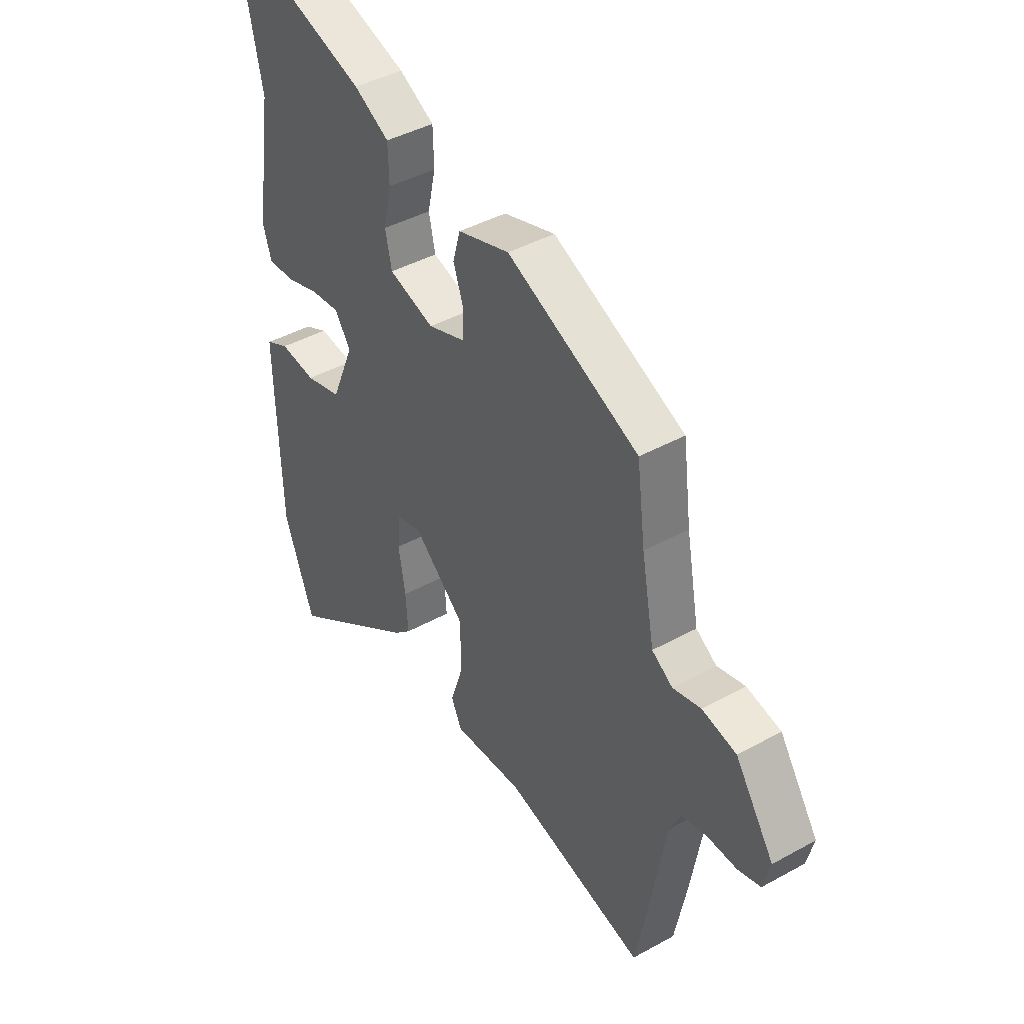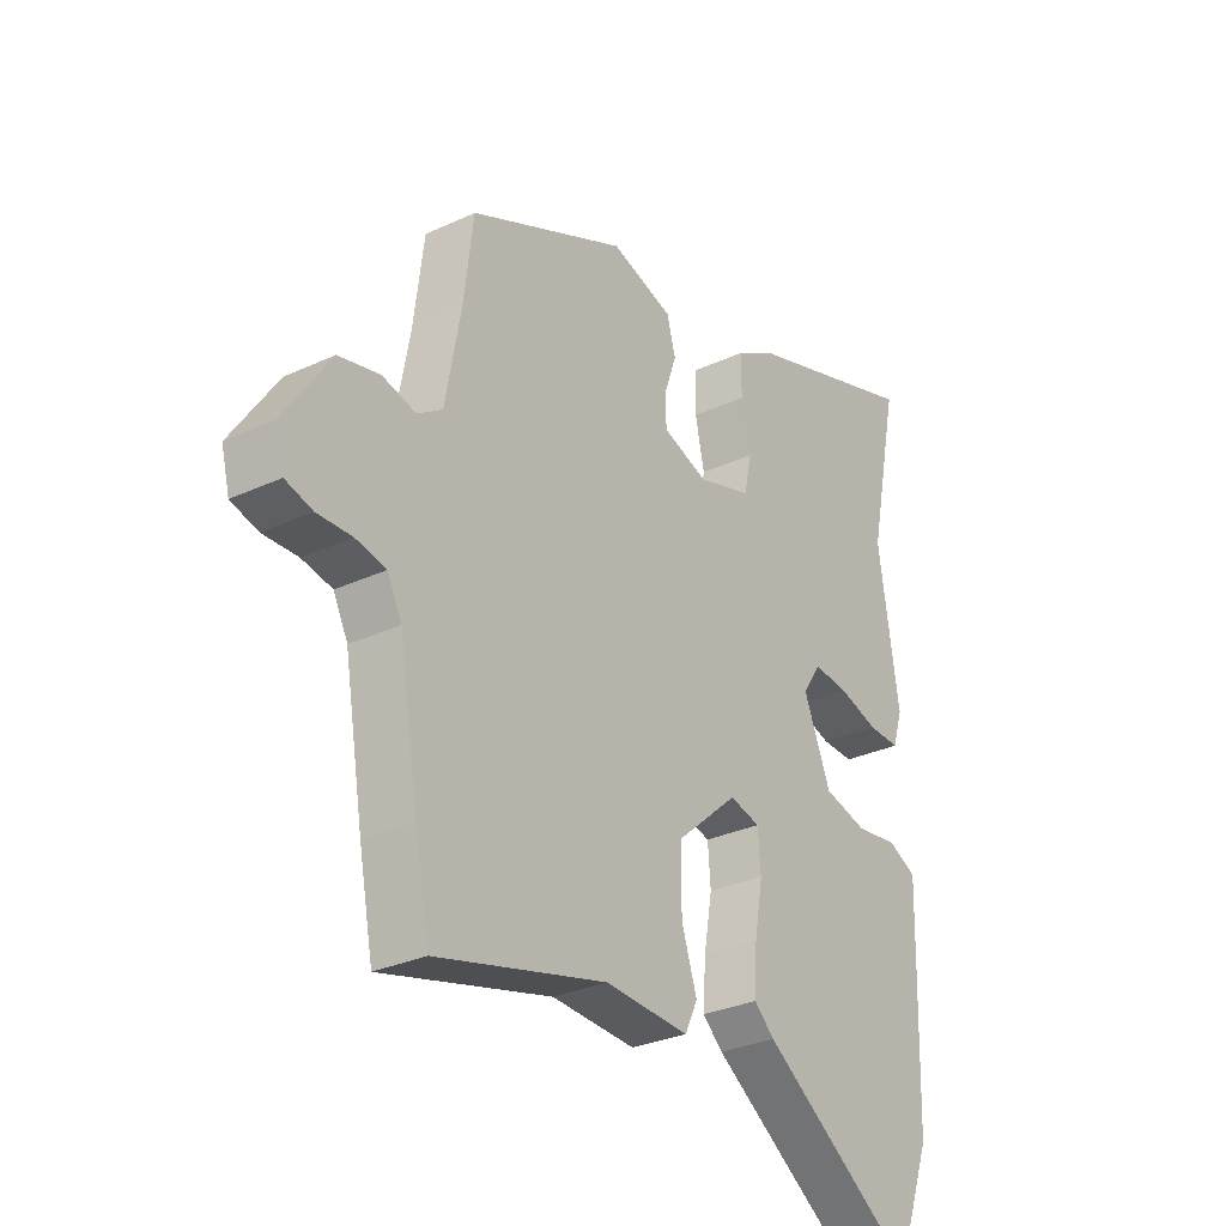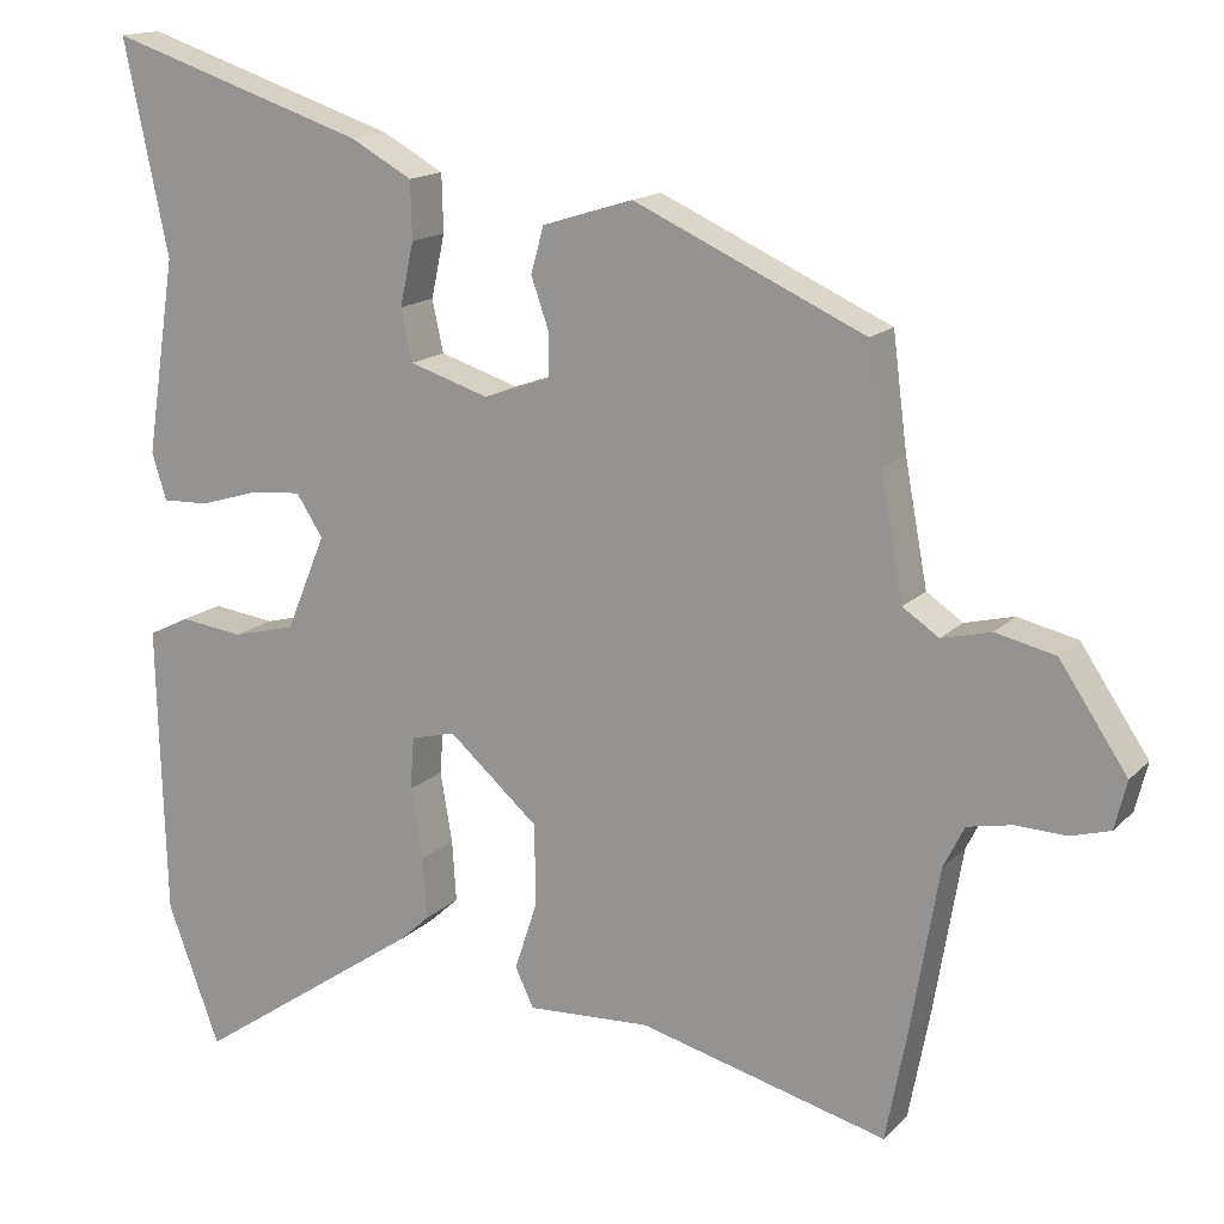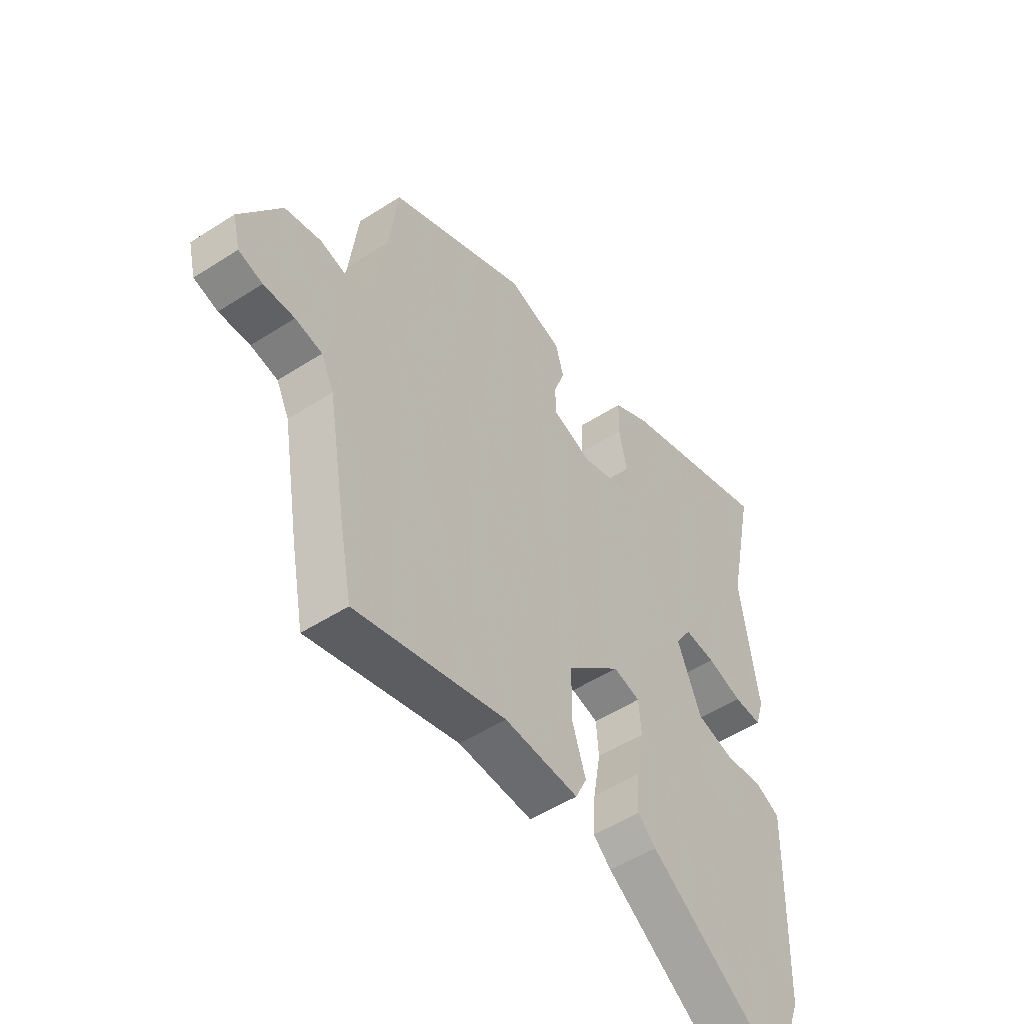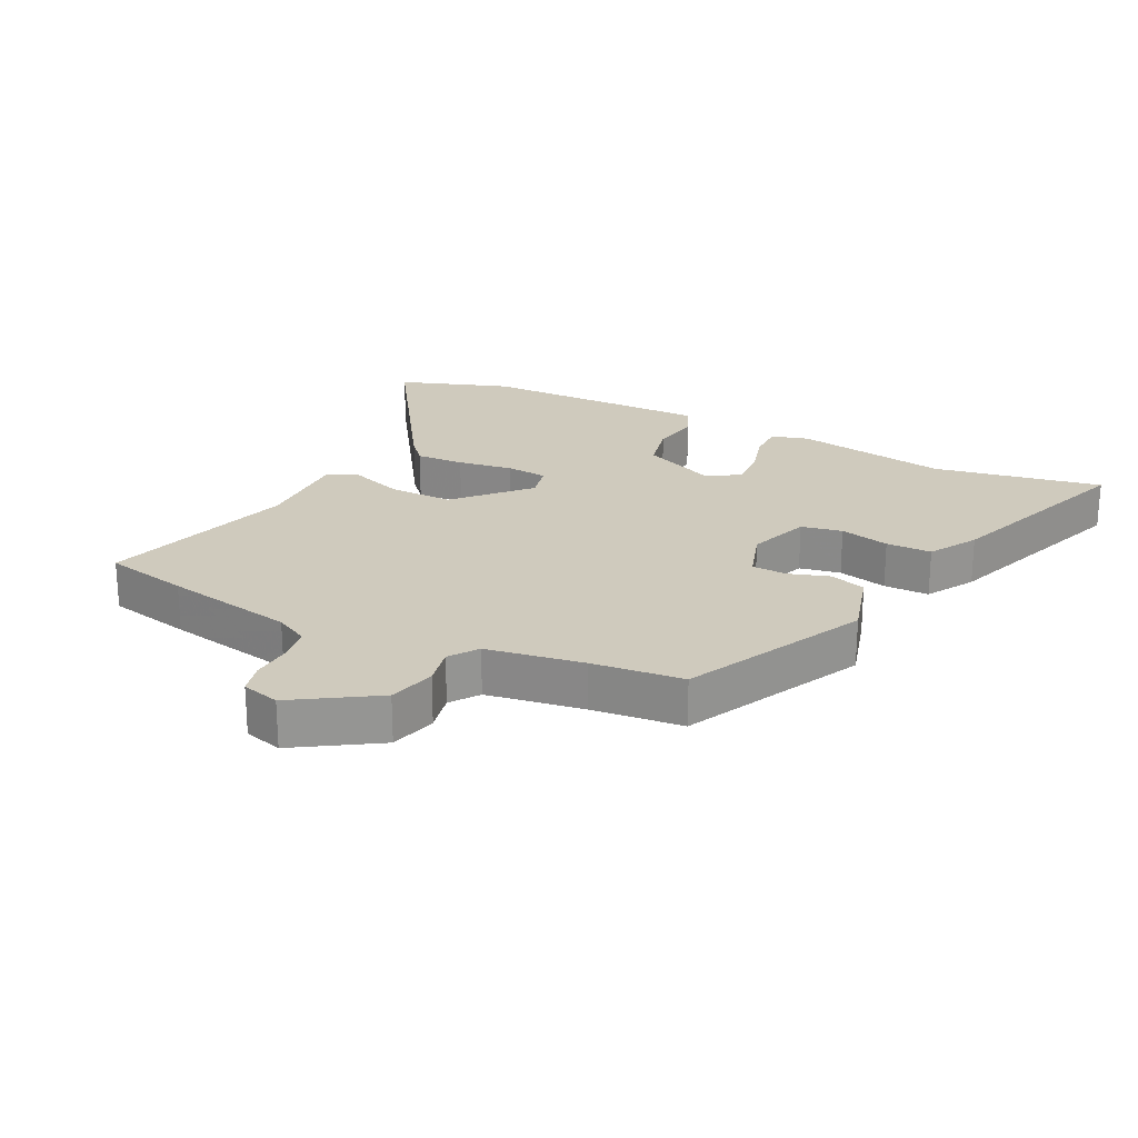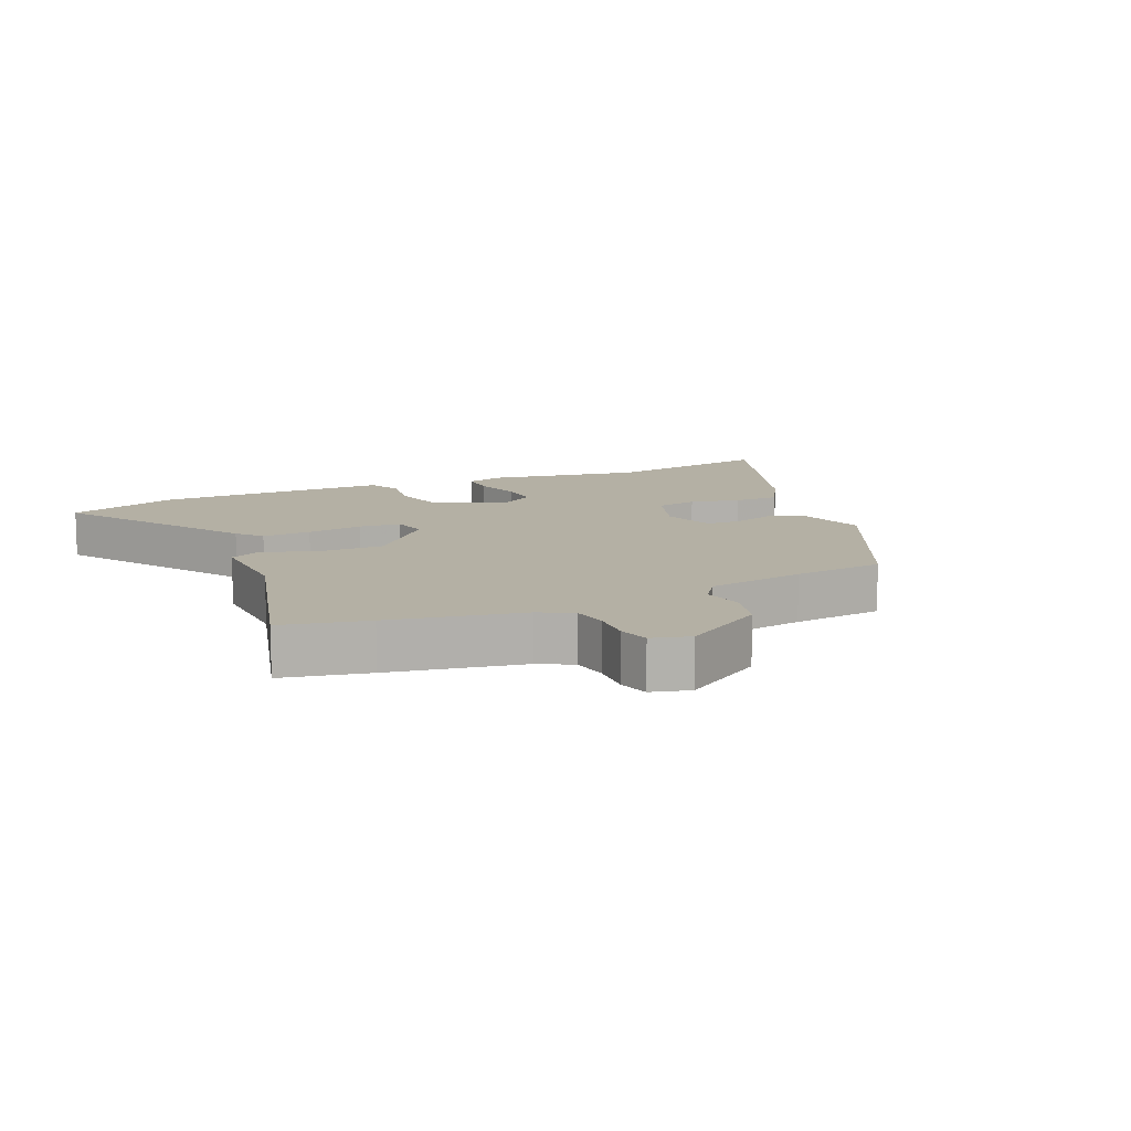
<metadata>
{"format":"obj","ext":"obj","renderer":"f3d","projection":"perspective","resolution":1024,"background":"white","views":[{"elev":42.1,"azim":-123.6,"up":"+Z"},{"elev":-29.8,"azim":-55.7,"up":"+Z"},{"elev":15.4,"azim":-152.2,"up":"+Z"},{"elev":-51.1,"azim":-54.9,"up":"+Z"},{"elev":23.1,"azim":-62.0,"up":"+Y"},{"elev":11.4,"azim":-113.0,"up":"+Y"}]}
</metadata>
<code>
v -0.442 0.07 0.338
v -0.157 0.07 0.467
v -0.045 0.07 0.432
v -0.029 0.07 0.375
v -0.051 0.07 0.312
v -0.05 0.07 0.258
v 0.032 0.07 0.229
v 0.13 0.07 0.26
v 0.144 0.07 0.324
v 0.127 0.07 0.402
v 0.129 0.07 0.473
v 0.205 0.07 0.515
v 0.525 0.07 0.62
v 0.47 0.07 0.357
v 0.507 0.07 0.115
v 0.489 0.07 0.057
v 0.431 0.07 0.059
v 0.359 0.07 0.081
v 0.295 0.07 0.087
v 0.262 0.07 0.036
v 0.311 0.07 -0.082
v 0.389 0.07 -0.102
v 0.467 0.07 -0.092
v 0.518 0.07 -0.117
v 0.515 0.07 -0.243
v 0.508 0.07 -0.48
v 0.443 0.07 -0.654
v 0.16 0.07 -0.46
v 0.123 0.07 -0.426
v 0.128 0.07 -0.35
v 0.143 0.07 -0.263
v 0.138 0.07 -0.198
v 0.083 0.07 -0.184
v -0.028 0.07 -0.281
v -0.029 0.07 -0.382
v -0.001 0.07 -0.467
v -0.024 0.07 -0.515
v -0.176 0.07 -0.507
v -0.483 0.07 -0.586
v -0.509 0.07 -0.452
v -0.544 0.07 -0.246
v -0.57 0.07 -0.194
v -0.625 0.07 -0.183
v -0.688 0.07 -0.185
v -0.737 0.07 -0.171
v -0.752 0.07 -0.111
v -0.668 0.07 0.014
v -0.594 0.07 0.031
v -0.533 0.07 0.016
v -0.488 0.07 0.046
v -0.46 0.07 0.197
v -0.442 0 0.338
v -0.157 0 0.467
v -0.045 0 0.432
v -0.029 0 0.375
v -0.051 0 0.312
v -0.05 0 0.258
v 0.032 0 0.229
v 0.13 0 0.26
v 0.144 0 0.324
v 0.127 0 0.402
v 0.129 0 0.473
v 0.205 0 0.515
v 0.525 0 0.62
v 0.47 0 0.357
v 0.507 0 0.115
v 0.489 0 0.057
v 0.431 0 0.059
v 0.359 0 0.081
v 0.295 0 0.087
v 0.262 0 0.036
v 0.311 0 -0.082
v 0.389 0 -0.102
v 0.467 0 -0.092
v 0.518 0 -0.117
v 0.515 0 -0.243
v 0.508 0 -0.48
v 0.443 0 -0.654
v 0.16 0 -0.46
v 0.123 0 -0.426
v 0.128 0 -0.35
v 0.143 0 -0.263
v 0.138 0 -0.198
v 0.083 0 -0.184
v -0.028 0 -0.281
v -0.029 0 -0.382
v -0.001 0 -0.467
v -0.024 0 -0.515
v -0.176 0 -0.507
v -0.483 0 -0.586
v -0.509 0 -0.452
v -0.544 0 -0.246
v -0.57 0 -0.194
v -0.625 0 -0.183
v -0.688 0 -0.185
v -0.737 0 -0.171
v -0.752 0 -0.111
v -0.668 0 0.014
v -0.594 0 0.031
v -0.533 0 0.016
v -0.488 0 0.046
v -0.46 0 0.197
f 46 47 48 49
f 44 45 46 49
f 43 44 49 50
f 42 43 50
f 41 42 50
f 38 39 40 41
f 38 41 50
f 35 36 37 38
f 34 35 38 50
f 33 34 50 51
f 28 29 30 31
f 28 31 32
f 27 28 32
f 26 27 32
f 25 26 32
f 22 23 24 25
f 21 22 25 32
f 20 21 32 33
f 15 16 17 18
f 14 15 18 19
f 13 14 19
f 9 10 11 12
f 8 9 12 13
f 2 3 4 5
f 2 5 6
f 1 2 6
f 51 1 6 7
f 20 33 51 7
f 8 13 19 20
f 7 8 20
f 100 99 98 97
f 100 97 96 95
f 101 100 95 94
f 101 94 93
f 101 93 92
f 92 91 90 89
f 101 92 89
f 89 88 87 86
f 101 89 86 85
f 102 101 85 84
f 82 81 80 79
f 83 82 79
f 83 79 78
f 83 78 77
f 83 77 76
f 76 75 74 73
f 83 76 73 72
f 84 83 72 71
f 69 68 67 66
f 70 69 66 65
f 70 65 64
f 63 62 61 60
f 64 63 60 59
f 56 55 54 53
f 57 56 53
f 57 53 52
f 58 57 52 102
f 58 102 84 71
f 71 70 64 59
f 71 59 58
f 1 52 53 2
f 2 53 54 3
f 3 54 55 4
f 4 55 56 5
f 5 56 57 6
f 6 57 58 7
f 7 58 59 8
f 8 59 60 9
f 9 60 61 10
f 10 61 62 11
f 11 62 63 12
f 12 63 64 13
f 13 64 65 14
f 14 65 66 15
f 15 66 67 16
f 16 67 68 17
f 17 68 69 18
f 18 69 70 19
f 19 70 71 20
f 20 71 72 21
f 21 72 73 22
f 22 73 74 23
f 23 74 75 24
f 24 75 76 25
f 25 76 77 26
f 26 77 78 27
f 27 78 79 28
f 28 79 80 29
f 29 80 81 30
f 30 81 82 31
f 31 82 83 32
f 32 83 84 33
f 33 84 85 34
f 34 85 86 35
f 35 86 87 36
f 36 87 88 37
f 37 88 89 38
f 38 89 90 39
f 39 90 91 40
f 40 91 92 41
f 41 92 93 42
f 42 93 94 43
f 43 94 95 44
f 44 95 96 45
f 45 96 97 46
f 46 97 98 47
f 47 98 99 48
f 48 99 100 49
f 49 100 101 50
f 50 101 102 51
f 51 102 52 1

</code>
